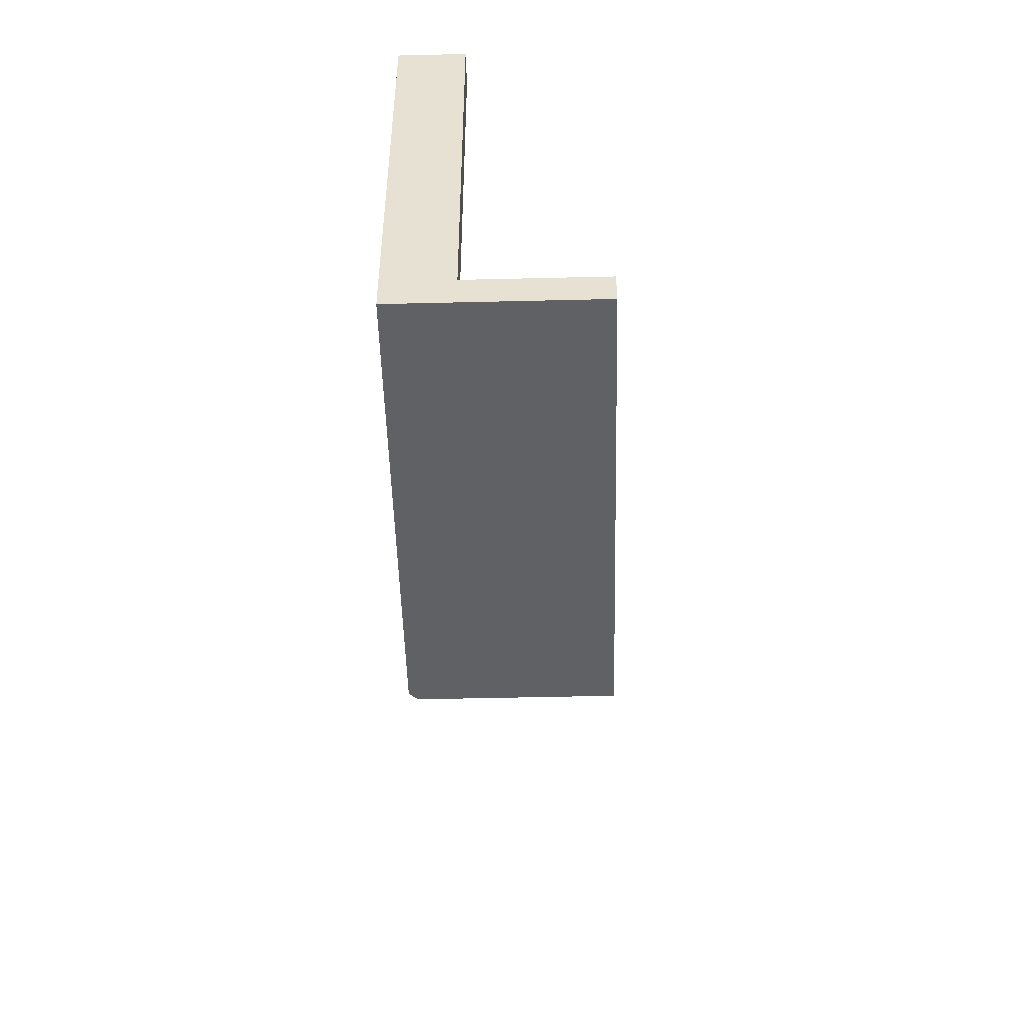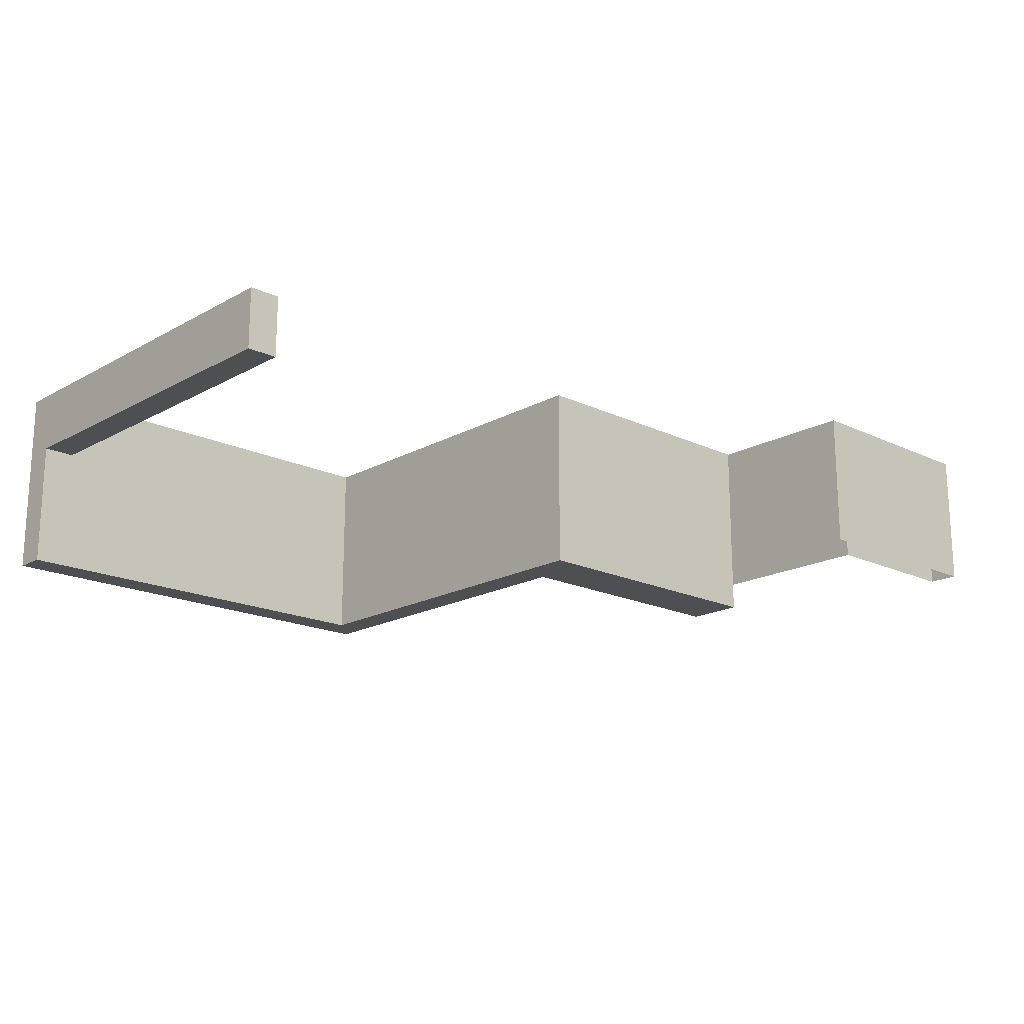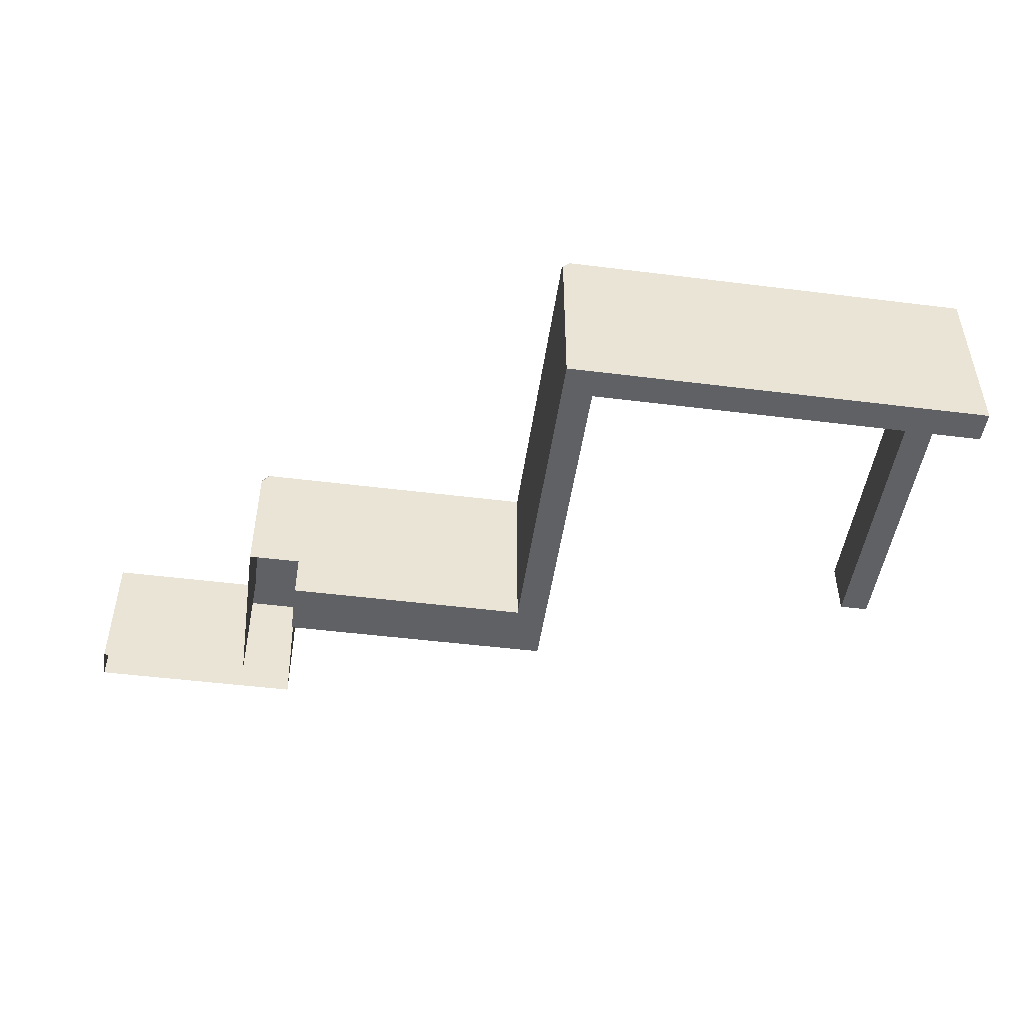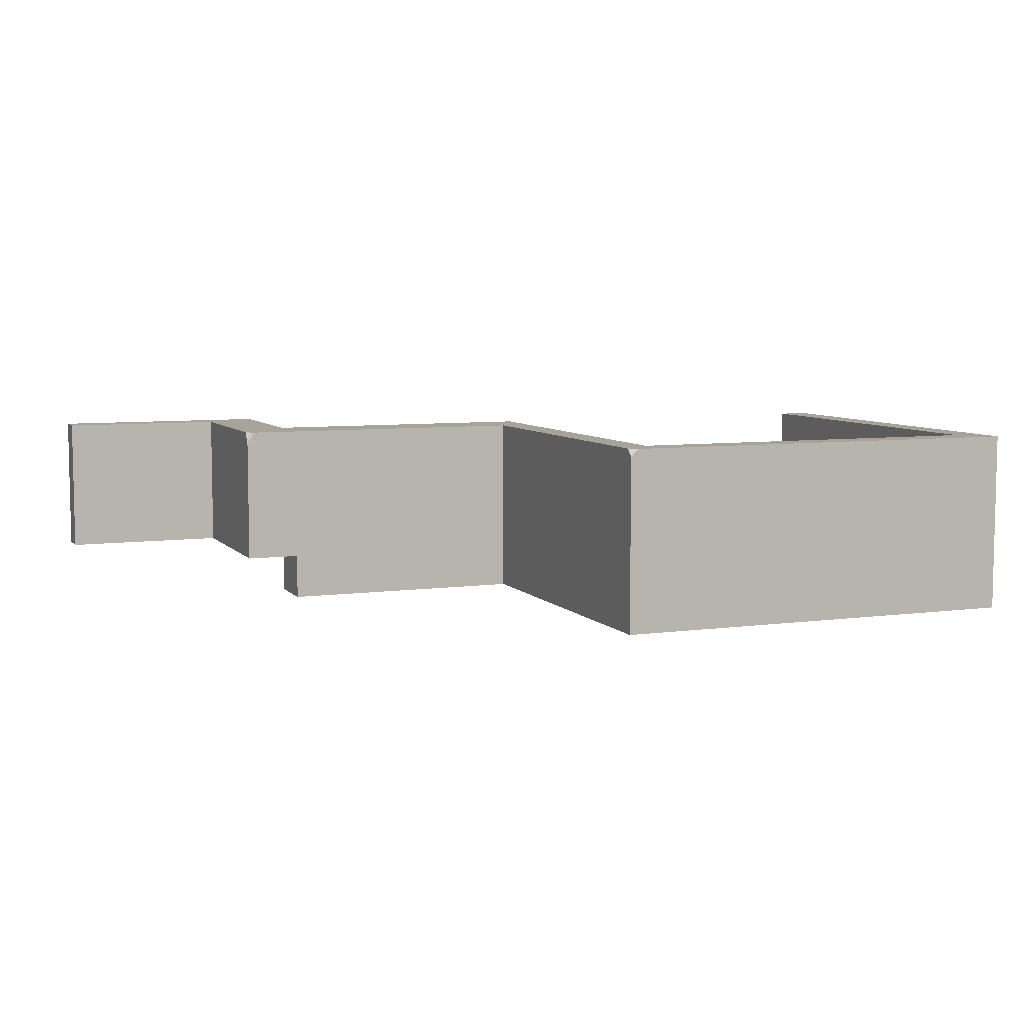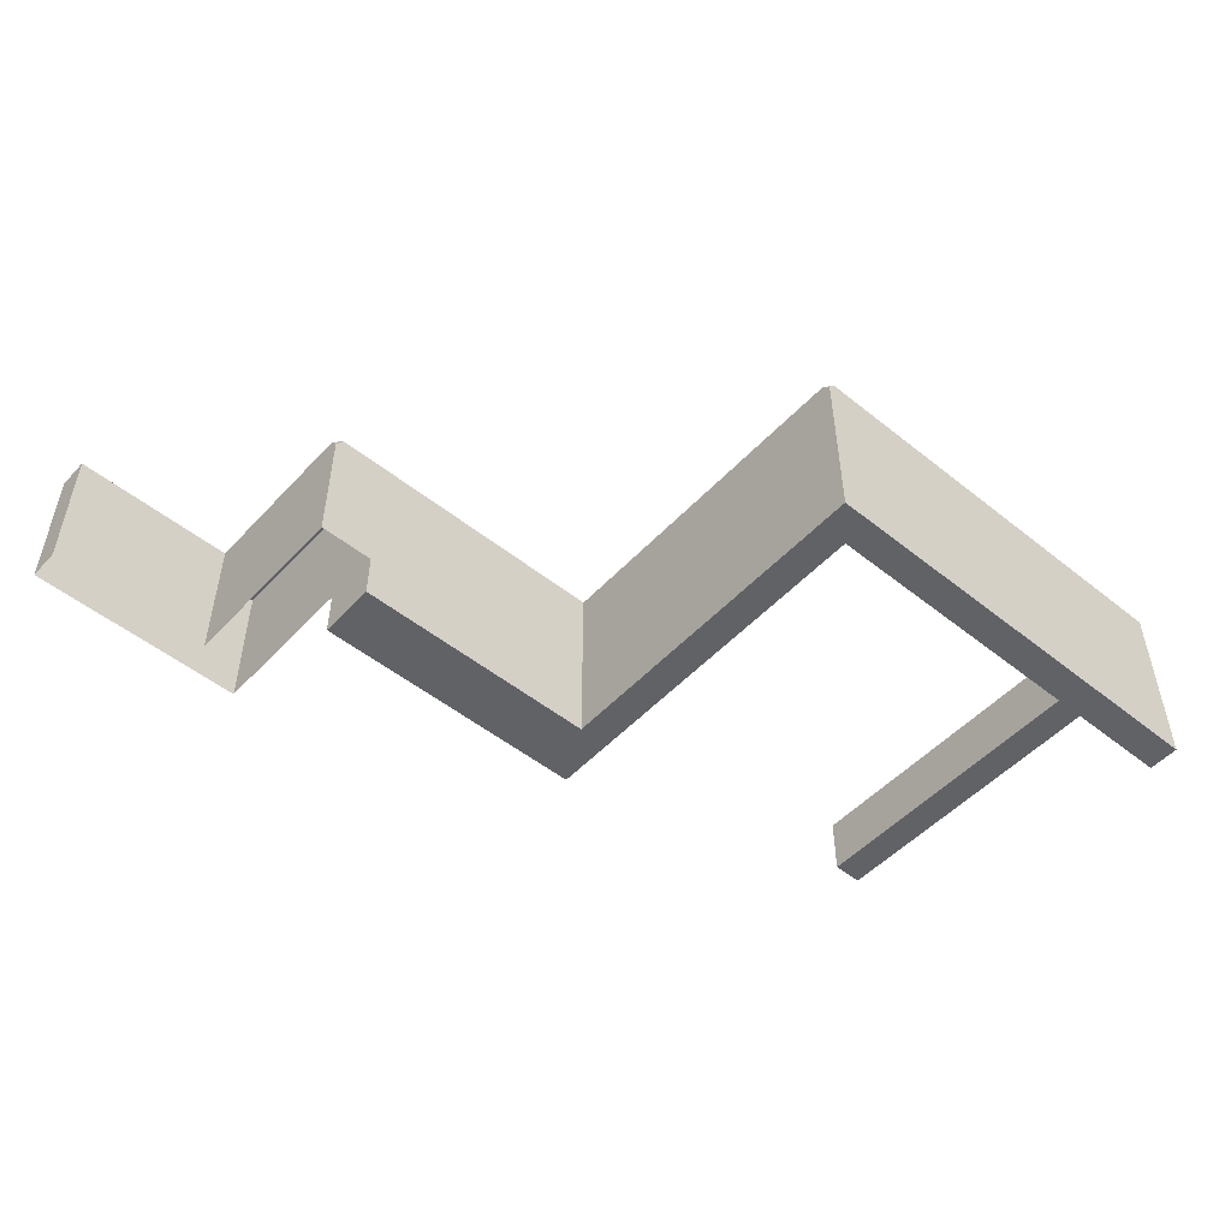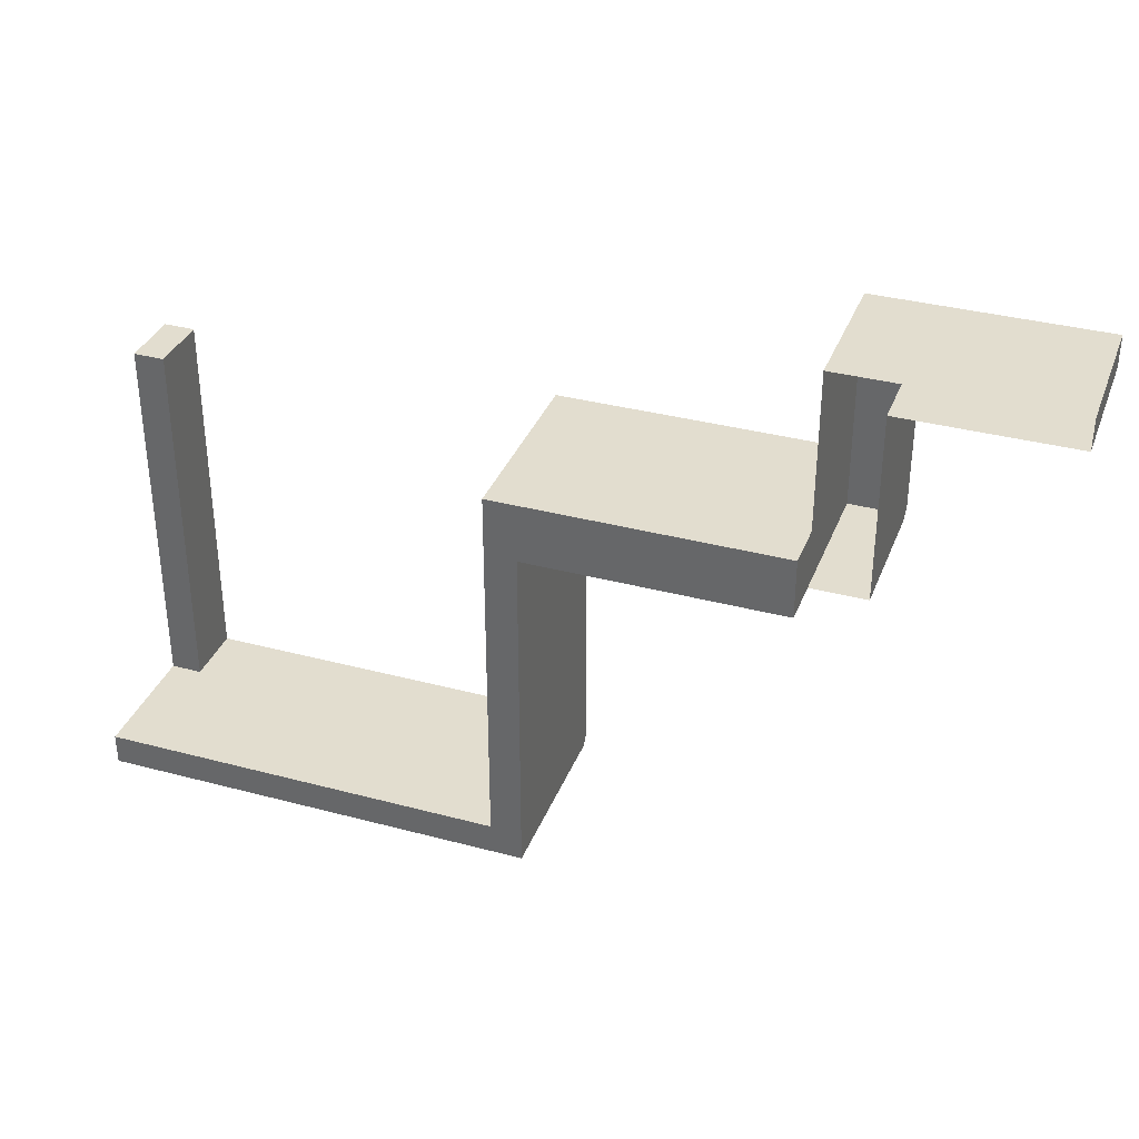
<metadata>
{"format":"obj","ext":"obj","renderer":"f3d","projection":"perspective","resolution":1024,"background":"white","views":[{"elev":-49.7,"azim":-88.5,"up":"+Z"},{"elev":-18.0,"azim":-42.9,"up":"+Y"},{"elev":-48.2,"azim":172.0,"up":"+Y"},{"elev":6.9,"azim":158.3,"up":"+Y"},{"elev":-50.7,"azim":138.9,"up":"+Y"},{"elev":34.9,"azim":19.6,"up":"+Z"}]}
</metadata>
<code>
g pb_Mesh436458
v 214 0 171
v 212 0 171
v 214 4 171
v 212 4 171
v 200 0 171
v 200 0 169
v 200 4 171
v 200 4 169
v 212 0 169
v 214 0 169
v 212 4 169
v 214 4 169
v 214 0 169
v 214 0 171
v 214 4 169
v 214 4 171
v 214 4 171
v 212 4 171
v 214 4 169
v 212 4 169
v 212 4 171
v 212 0 171
v 203 4 171
v 203 0 171
v 212 0 169
v 212 4 169
v 203.5 0 169
v 203.5 4 169
v 212 4 169
v 212 4 171
v 203.5 4 169
v 203 4 171
v 203 4 171
v 203 0 171
v 200 4 171
v 200 0 171
v 203.5 4 169
v 203 4 171
v 200 4 169
v 200 4 171
v 200 4 169
v 200 0 169
v 200 4 157.2
v 200 0 157.2
v 184 -8 161
v 182 -8 161
v 184 4 161
v 182 4 161
v 182 -8 158
v 182 -8 137
v 182 4 158
v 182 4 137
v 184 4 157.2
v 182 4 158
v 184 4 137
v 182 4 137
v 184 -8 137
v 182 -8 137
v 184 -8 157.2
v 182 -8 158
v 184 -8 157.2
v 182 -8 158
v 184 -8 161
v 182 -8 161
v 182 -8 158
v 182 4 158
v 182 -8 161
v 182 4 161
v 182 4 158
v 184 4 157.2
v 182 4 161
v 184 4 161
v 184 4 161
v 184 4 157.2
v 200 4 161
v 200 4 157.2
v 184 -8 157.2
v 184 -8 161
v 200 -8 157.2
v 200 -8 161
v 184 -8 161
v 184 4 161
v 200 -8 161
v 200 4 161
v 182 -8 137
v 184 -8 137
v 183 -8 135
v 184 -8 135
v 158 0 161
v 156 0 161
v 158 4 161
v 156 4 161
v 156 0 161
v 156 0 137
v 156 4 161
v 156 4 137
v 156 0 137
v 158 0 137
v 156 4 137
v 158 4 137
v 158 0 137
v 158 0 161
v 158 4 137
v 158 4 161
v 158 4 161
v 156 4 161
v 158 4 137
v 156 4 137
v 158 0 137
v 156 0 137
v 158 0 161
v 156 0 161
v 183 -8 135
v 184 -8 135
v 184 2 135
v 183 3 135
v 184 -8 137
v 184 -8 157.2
v 184 2 157.2
v 184 2 137
v 184 2 157.2
v 184 4 157.2
v 184 4 137
v 184 2 137
v 156 4 137
v 156 -8 137
v 156 -8 135
v 156 2 135
v 156 4 135
v 184 -8 137
v 184 2 137
v 184 2 135
v 184 -8 135
v 200 4 157.2
v 200 -8 157.2
v 200 4 161
v 200 -8 161
v 200 2.25 157.2
v 200 4 157.2
v 184 4 157.2
v 184 2 157.2
v 200 -8 157.2
v 184 -8 157.2
v 200 2.25 157.2
v 203.5 0 157.2
v 203.5 0 169
v 203.5 -5 157.2
v 203.5 -5 169
v 200 0 157.2
v 203.5 0 157.2
v 200 -5 157.2
v 203.5 -5 157.2
v 200 0 169
v 200 0 157.2
v 200 -5 169
v 200 -5 157.2
v 203 0 171
v 200 0 171
v 203 -5 171
v 200 -5 171
v 203.5 0 169
v 212 0 169
v 203.5 -5 169
v 212 -5 169
v 212 0 171
v 203 0 171
v 212 -5 171
v 203 -5 171
v 200 0 171
v 200 0 169
v 200 -5 171
v 200 -5 169
v 214 0 171
v 212 0 171
v 214 -5 171
v 212 -5 171
v 212 0 169
v 214 0 169
v 212 -5 169
v 214 -5 169
v 214 0 169
v 214 0 171
v 214 -5 169
v 214 -5 171
v 203.5 0 157.2
v 203.5 3.25 157.2
v 203 4 157.2
v 200 4 157.2
v 200 0 157.2
v 203.5 3.25 157.2
v 203.5 4 157.8
v 203 4 157.2
v 203.5 0 169
v 203.5 4 169
v 203.5 4 157.8
v 203.5 3.25 157.2
v 203.5 0 157.2
v 203.5 4 169
v 200 4 169
v 200 4 157.2
v 203 4 157.2
v 203.5 4 157.8
v 184 4 137
v 182 4 137
v 182 4 135
v 183.5 4 135
v 184 4 135.5
v 184 2 135
v 184 3.5 135
v 183.5 4 135
v 182 4 135
v 183 3 135
v 184 3.5 135
v 184 4 135.5
v 183.5 4 135
v 184 4 135.5
v 184 3.5 135
v 184 2 135
v 184 2 137
v 184 4 137
v 182 4 137
v 182 -8 137
v 156 -8 137
v 156 4 137
v 157 4 137
v 182 4 135
v 182 4 137
v 157 4 137
v 157 4 135
v 157 4 137
v 156 4 137
v 156 4 135
v 157 4 135
v 182 -8 137
v 183 -8 135
v 157 -8 135
v 156 -8 135
v 156 -8 137
v 183 -8 135
v 183 3 135
v 157 3 135
v 157 -8 135
v 157 3 135
v 156 2 135
v 156 -8 135
v 157 -8 135
v 183 3 135
v 182 4 135
v 157 4 135
v 157 3 135
v 157 4 135
v 156 4 135
v 156 2 135
v 157 3 135
g pb_Mesh436458_0
f 3 2 1
f 3 4 2
f 7 6 5
f 7 8 6
f 11 10 9
f 11 12 10
f 15 14 13
f 15 16 14
f 19 18 17
f 19 20 18
f 23 22 21
f 23 24 22
f 27 26 25
f 27 28 26
f 31 30 29
f 31 32 30
f 35 34 33
f 35 36 34
f 39 38 37
f 39 40 38
f 43 42 41
f 43 44 42
f 91 90 89
f 91 92 90
f 95 94 93
f 95 96 94
f 99 98 97
f 99 100 98
f 103 102 101
f 103 104 102
f 107 106 105
f 107 108 106
f 111 110 109
f 111 112 110
f 145 146 147
f 146 148 147
f 149 150 151
f 150 152 151
f 153 154 155
f 154 156 155
f 157 158 159
f 158 160 159
f 161 162 163
f 162 164 163
f 165 166 167
f 166 168 167
f 169 170 171
f 170 172 171
f 173 174 175
f 174 176 175
f 177 178 179
f 178 180 179
f 181 182 183
f 182 184 183
f 189 188 187
f 189 187 186
f 186 185 189
f 192 191 190
f 196 195 194
f 193 196 194
f 193 197 196
f 198 202 201
f 201 200 199
f 198 201 199
g pb_Mesh436458_1
f 47 46 45
f 47 48 46
f 51 50 49
f 51 52 50
f 55 54 53
f 55 56 54
f 59 58 57
f 59 60 58
f 63 62 61
f 63 64 62
f 137 135 138
f 136 137 138
f 136 138 134
f 67 66 65
f 67 68 66
f 71 70 69
f 71 72 70
f 75 74 73
f 75 76 74
f 79 78 77
f 79 80 78
f 83 82 81
f 83 84 82
f 87 86 85
f 87 88 86
f 115 114 116
f 114 113 116
f 119 118 120
f 118 117 120
f 122 121 123
f 121 124 123
f 144 142 143
f 144 143 141
f 139 144 141
f 139 141 140
f 128 127 126
f 125 128 126
f 129 128 125
f 131 133 132
f 131 130 133
f 203 207 206
f 206 205 204
f 203 206 204
f 212 211 210
f 212 210 209
f 209 208 212
f 215 214 213
f 220 217 216
f 219 217 220
f 219 218 217
f 225 222 221
f 222 225 223
f 225 224 223
f 227 226 229
f 227 229 228
f 230 233 232
f 230 232 231
f 238 236 234
f 238 237 236
f 236 235 234
f 240 239 241
f 239 242 241
f 243 246 244
f 246 245 244
f 248 247 249
f 247 250 249
f 251 254 252
f 254 253 252

</code>
